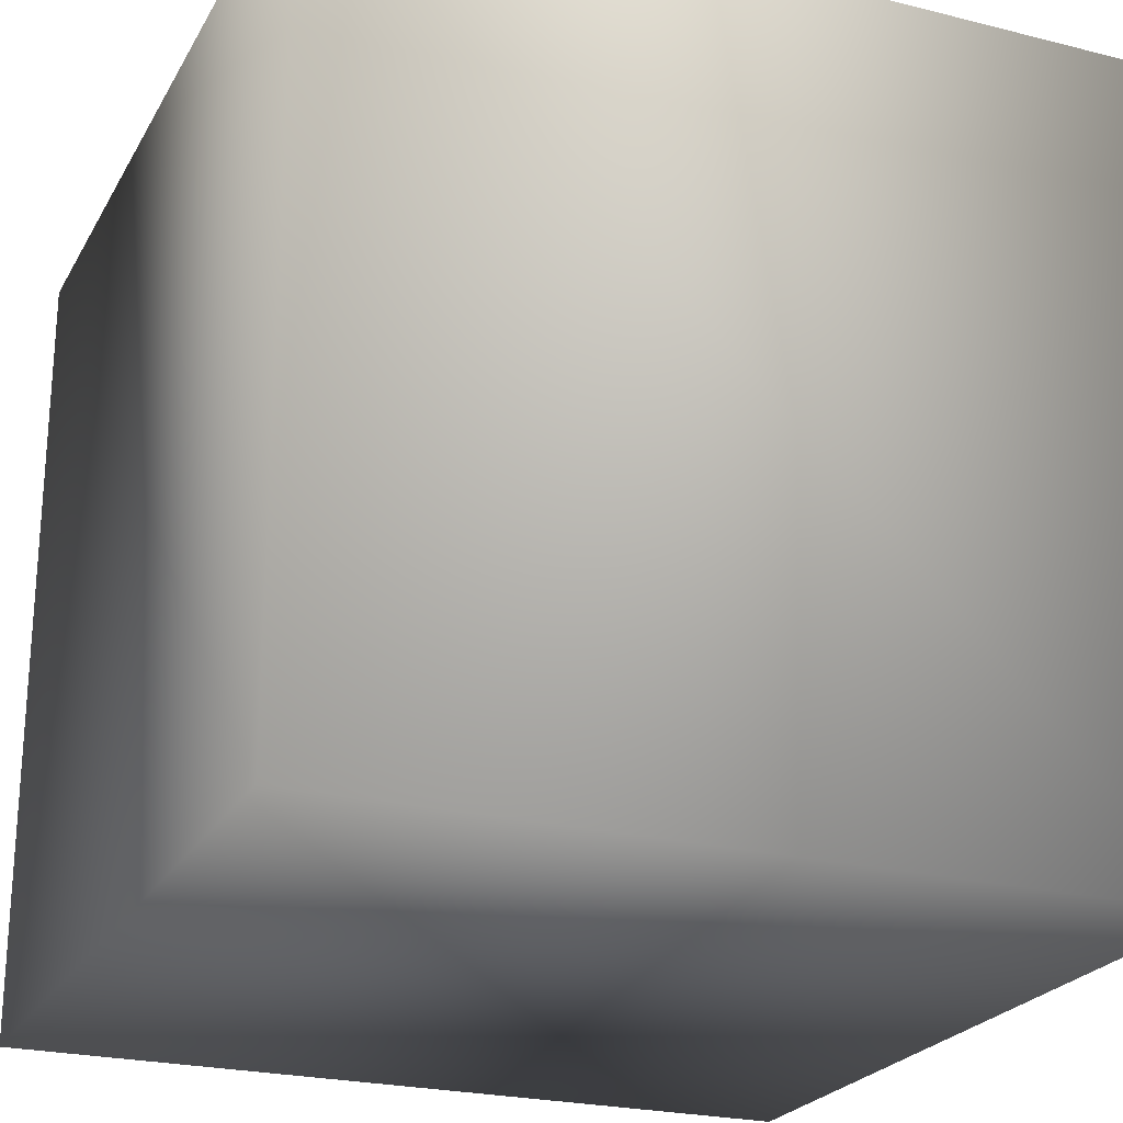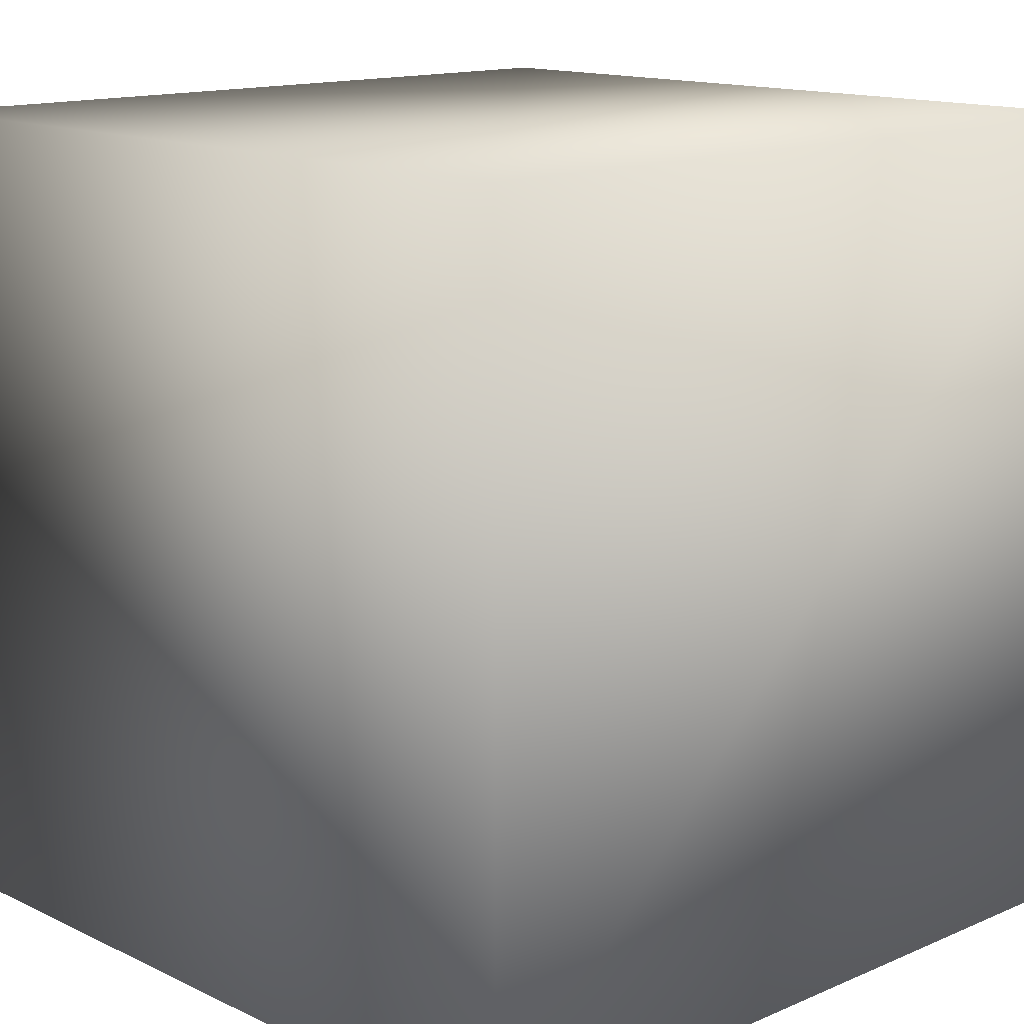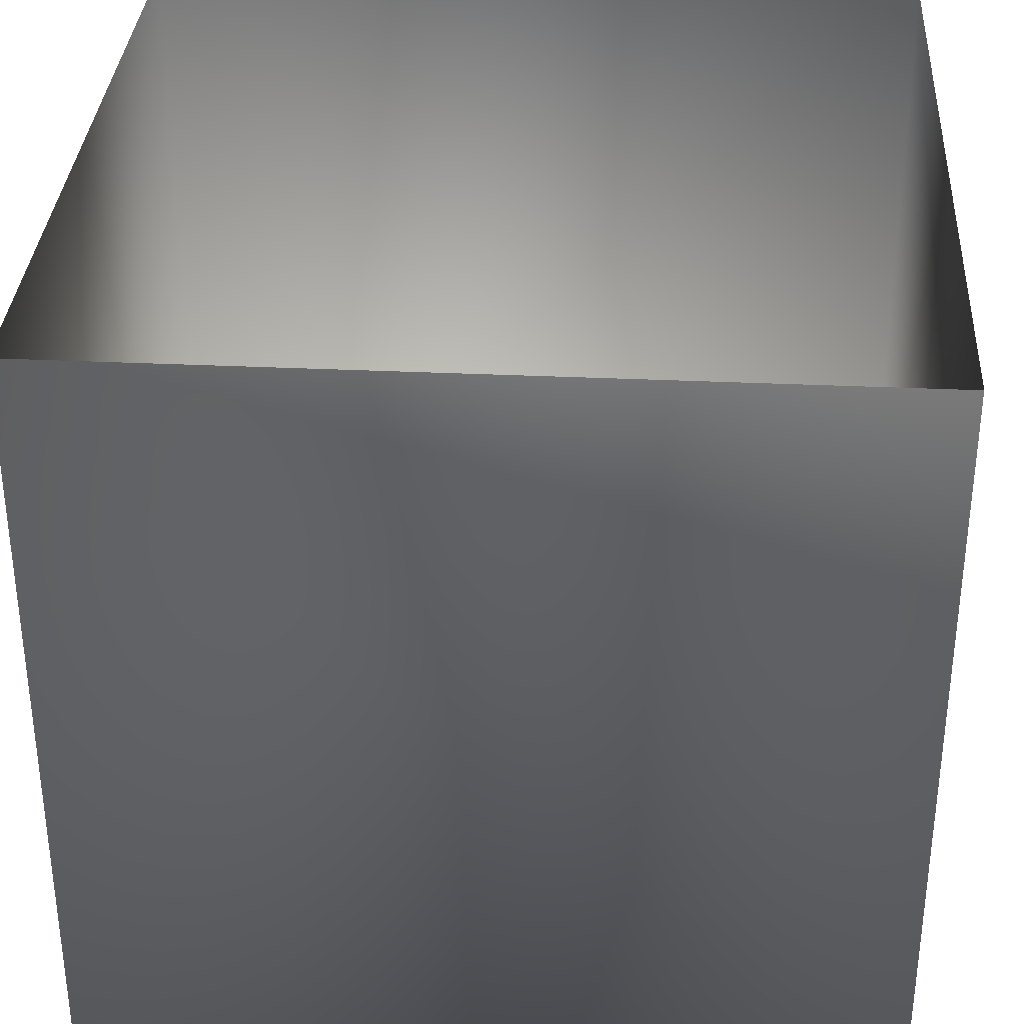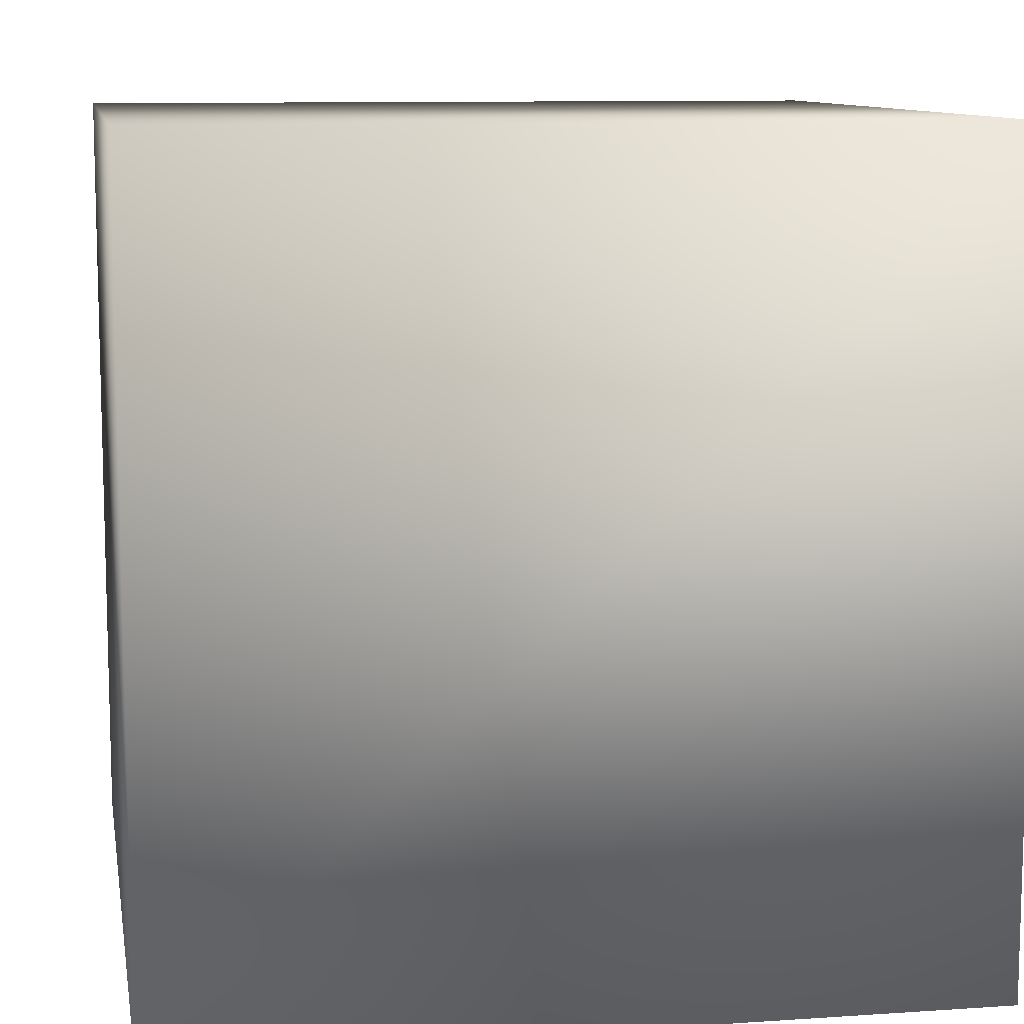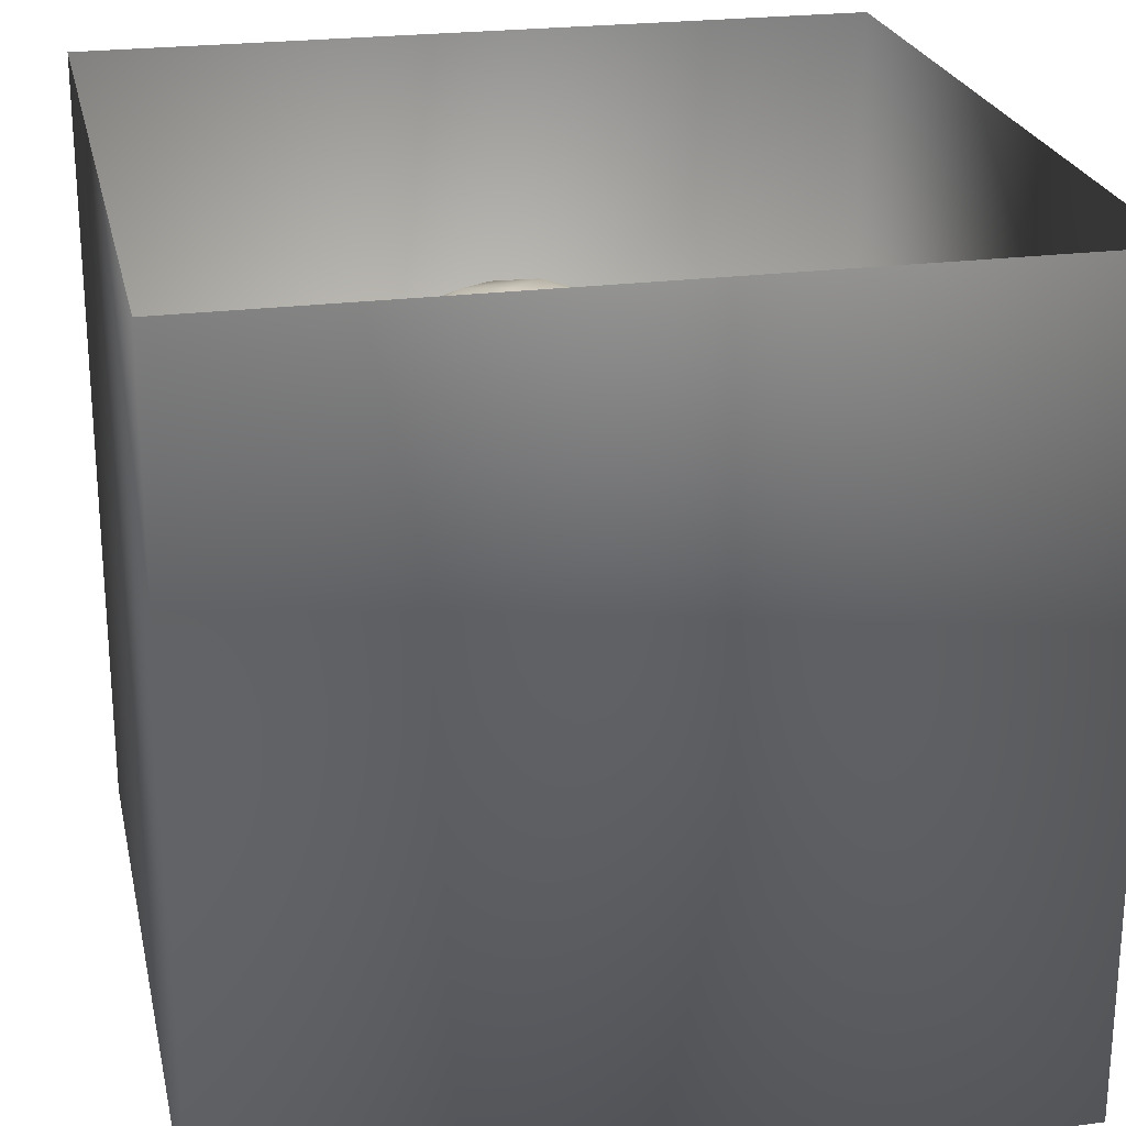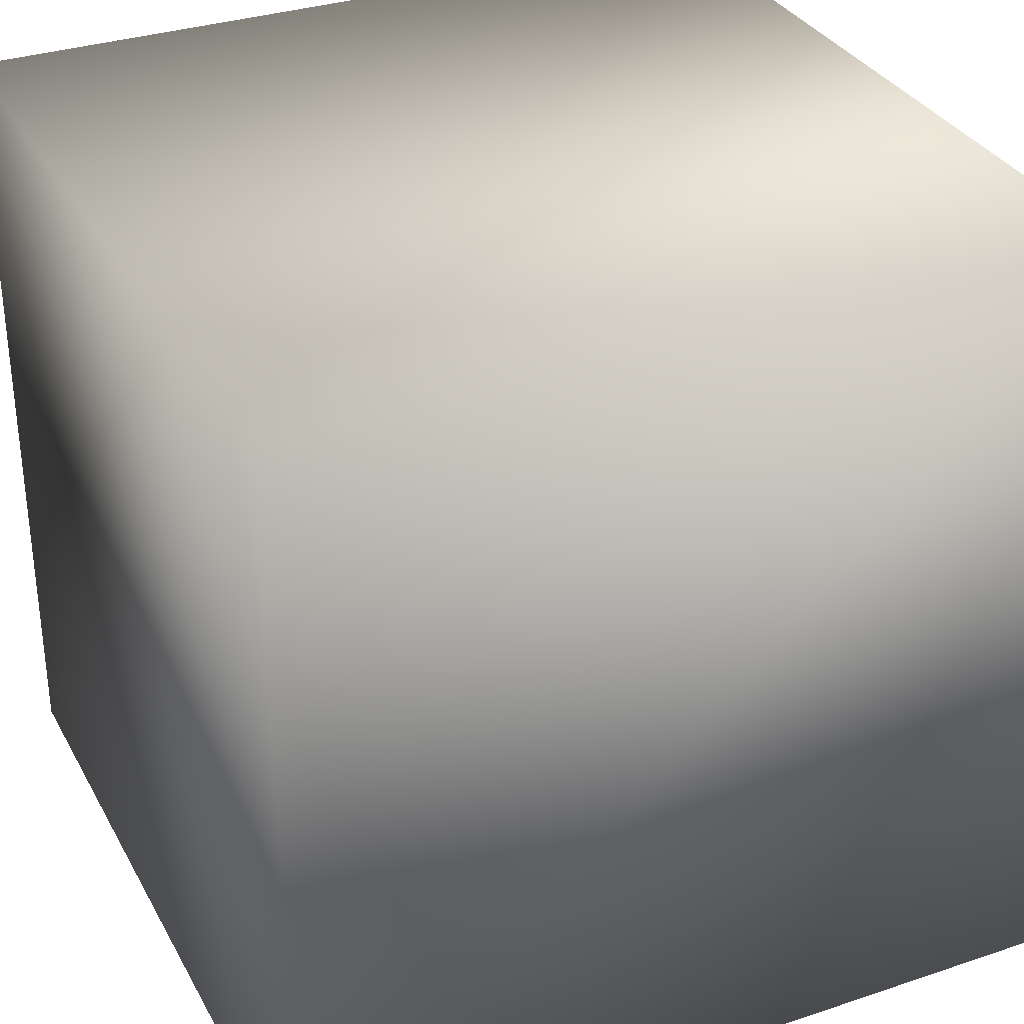
<metadata>
{"format":"obj","ext":"obj","renderer":"f3d","projection":"perspective","resolution":1024,"background":"white","views":[{"elev":-23.7,"azim":67.2,"up":"+Z"},{"elev":13.9,"azim":-133.6,"up":"+Y"},{"elev":33.8,"azim":3.6,"up":"+Z"},{"elev":10.1,"azim":-99.8,"up":"+Y"},{"elev":23.7,"azim":167.9,"up":"+Z"},{"elev":32.9,"azim":-114.8,"up":"+Y"}]}
</metadata>
<code>
o Sphere
v -0.1296 -0.03908 -0.1225
v -0.1577 -0.1308 -0.198
v -0.1489 -0.2348 -0.2406
v -0.1617 -0.3497 -0.2197
v -0.1113 -0.4864 -0.1389
v -0.09325 -0.1287 -0.2364
v -0.07189 -0.04176 -0.1672
v -0.07143 -0.2068 -0.27
v -0.07329 -0.2908 -0.2753
v -0.08409 -0.4084 -0.2321
v -0.02351 0.01088 -0.07934
v -0.01053 -0.1293 -0.2526
v -0.01054 -0.3506 -0.2715
v -0.02769 -0.4845 -0.1786
v 0.02854 -0.2371 -0.2831
v -0.03179 -0.5358 -0.07838
v 0.02158 -0.03956 -0.1791
v 0.08065 -0.1535 -0.2501
v 0.1008 -0.2268 -0.2647
v 0.08694 -0.3437 -0.2605
v 0.04685 -0.4448 -0.2154
v 0.08333 -0.5003 -0.1347
v 0.1036 -0.1027 -0.2132
v 0.07208 -0.008422 -0.1093
v 0.1159 -0.05772 -0.161
v 0.1813 -0.1796 -0.2051
v 0.1845 -0.2627 -0.217
v 0.1813 -0.3458 -0.2051
v 0.1257 -0.4448 -0.1811
v 0.2175 -0.4042 -0.1222
v 0.1869 -0.08127 -0.1183
v 0.2461 -0.1796 -0.1201
v 0.2557 -0.2908 -0.1256
v 0.03921 -0.5364 -0.07185
v 0.09748 3.6e-05 -0.04882
v 0.2416 -0.1249 -0.0649
v 0.1868 -0.4648 -0.07518
v 0.1519 -0.02503 -0.04496
v 0.2197 -0.08016 -0.01096
v 0.2845 -0.2346 -0.01328
v 0.2787 -0.3186 -0.01794
v 0.2523 -0.3955 -0.01885
v 0.152 -0.5011 -0.03868
v 0.2076 -0.0781 0.06515
v 0.2697 -0.1757 0.04096
v 0.2666 -0.3435 0.06044
v 0.1795 -0.4815 0.04269
v 0.1067 -0.5267 -0.02485
v 0.04 0.01824 0.03523
v 0.1271 -0.009779 0.03793
v 0.2683 -0.265 0.09483
v 0.2223 -0.4223 0.07818
v 0.2205 -0.1279 0.1224
v 0.239 -0.2069 0.1444
v 0.2366 -0.3458 0.1378
v 0.1551 -0.07563 0.1499
v 0.2138 -0.2627 0.1883
v 0.1631 -0.4452 0.1476
v 0.1674 -0.1774 0.2155
v 0.1674 -0.348 0.2155
v 0.09269 -0.5156 0.09602
v 0.02136 0.02089 -0.02228
v 0.05896 0.000173 0.09398
v 0.09603 -0.0253 0.1257
v 0.103 -0.1233 0.2265
v 0.1237 -0.2603 0.2569
v 0.07198 -0.3186 0.2699
v 0.1008 -0.4036 0.2267
v 0.09098 -0.4629 0.1799
v 0.05084 -0.5415 0.02747
v 0.07418 -0.0619 0.1884
v 0.01243 -0.1757 0.2725
v 0.07198 -0.2068 0.2699
v 0.01284 -0.1031 0.2353
v 0.01507 -0.265 0.2842
v 0.01676 -0.3975 0.2516
v 0.02627 -0.5165 0.128
v -0.03678 -0.3186 0.2769
v -0.004189 -0.4664 0.1999
v -0.006191 -0.009164 0.1329
v -0.04981 -0.0412 0.1757
v -0.08065 -0.1535 0.2501
v -0.09423 -0.2322 0.2683
v -0.08081 -0.3975 0.2389
v -0.04683 -0.5175 0.1221
v -0.004166 -0.5463 0.03112
v -0.1036 -0.1027 0.2132
v -0.1595 -0.1799 0.2211
v -0.1422 -0.3163 0.2412
v -0.159 -0.4002 0.1935
v -0.1475 -0.05923 0.1346
v -0.1845 -0.2627 0.217
v -0.09693 -0.4858 0.1505
v -0.1999 -0.1279 0.1537
v -0.2248 -0.2069 0.1656
v -0.2429 -0.2911 0.1496
v -0.203 -0.3947 0.1526
v -0.1013 -0.007776 0.07985
v -0.1703 -0.4635 0.1095
v -0.05381 0.01661 0.02012
v -0.2148 -0.08158 0.05198
v -0.2591 -0.1724 0.07881
v -0.2711 -0.3185 0.06694
v -0.2435 -0.3975 0.06553
v -0.155 -0.0254 0.02765
v -0.2848 -0.2369 0.01586
v -0.1721 -0.4893 0.03662
v -0.1018 0.002003 -0.03482
v -0.2501 -0.1279 -0.03265
v -0.2758 -0.3207 -0.03966
v -0.2501 -0.3975 -0.03265
v -0.1814 -0.04557 -0.04227
v -0.2296 -0.1535 -0.1279
v -0.2679 -0.2346 -0.09662
v -0.172 -0.4832 -0.05705
v -0.05627 -0.5415 0.01313
v -0.2411 -0.3516 -0.1247
v -0.1077 -0.5283 -0.001817
v -0.1893 -0.1005 -0.1397
v -0.2106 -0.2346 -0.1918
v -0.2098 -0.3186 -0.1844
v -0.184 -0.4358 -0.1339
f 4 10 122
f 11 7 1
f 5 10 14
f 7 6 2
f 6 8 3
f 10 9 13
f 11 17 7
f 10 13 21
f 17 12 6
f 12 15 8
f 8 15 9
f 15 20 13
f 12 17 23
f 14 21 22
f 21 20 29
f 86 16 34
f 23 26 18
f 29 28 30
f 23 25 31
f 34 22 48
f 62 35 24
f 35 38 24
f 30 37 29
f 31 32 26
f 48 70 34
f 32 40 33
f 86 34 70
f 38 39 31
f 32 36 40
f 42 47 37
f 39 45 36
f 49 50 35
f 41 46 42
f 42 46 52
f 40 45 51
f 44 53 45
f 48 47 61
f 45 53 54
f 46 51 55
f 49 63 50
f 50 63 64
f 52 55 58
f 52 58 47
f 47 58 61
f 54 57 51
f 55 57 60
f 58 60 68
f 56 64 71
f 56 71 65
f 59 66 57
f 59 65 73
f 66 67 60
f 61 69 77
f 67 76 68
f 63 80 64
f 71 74 65
f 77 86 70
f 66 73 75
f 75 78 67
f 49 80 63
f 80 81 71
f 77 79 85
f 74 81 87
f 72 82 83
f 72 83 75
f 78 84 76
f 49 62 100
f 83 89 78
f 84 93 79
f 7 2 119 1
f 87 88 82
f 86 85 116
f 100 98 80
f 89 90 84
f 89 92 96
f 90 99 93
f 87 91 94
f 87 94 88
f 88 94 95
f 99 107 93
f 95 96 92
f 102 106 96
f 100 108 98
f 104 107 99
f 103 106 110
f 101 105 112
f 101 112 109
f 101 109 102
f 106 109 114
f 105 108 112
f 111 115 107
f 110 117 111
f 111 117 122
f 109 112 119
f 114 117 110
f 114 113 120
f 116 118 16
f 100 62 11
f 86 116 16
f 108 1 112
f 115 122 5
f 119 2 113
f 5 16 118
f 121 4 117
f 1 108 11
f 122 10 5
f 6 3 120 2
f 4 121 120 3
f 34 16 14 22
f 4 3 9
f 4 9 10
f 5 14 16
f 3 8 9
f 6 12 8
f 7 17 6
f 10 21 14
f 9 15 13
f 12 23 18
f 18 19 15 12
f 27 28 20 19
f 11 24 17
f 21 13 20
f 17 25 23
f 20 15 19
f 11 62 24
f 19 18 26
f 19 26 27
f 33 27 26 32
f 29 20 28
f 25 17 24
f 22 21 29
f 23 31 26
f 38 31 25 24
f 28 27 33
f 28 33 30
f 37 43 22 29
f 42 30 33 41
f 22 43 48
f 31 36 32
f 62 49 35
f 33 40 41
f 46 41 40 51
f 30 42 37
f 36 31 39
f 43 37 47
f 40 36 45
f 38 35 50
f 50 44 39 38
f 56 44 50 64
f 47 42 52
f 39 44 45
f 43 47 48
f 48 61 70
f 45 54 51
f 52 46 55
f 51 57 55
f 79 69 68 76
f 44 56 53
f 53 56 59
f 54 53 59
f 54 59 57
f 58 55 60
f 58 68 69
f 58 69 61
f 56 65 59
f 57 66 60
f 70 61 77
f 66 59 73
f 60 67 68
f 71 64 80
f 82 72 74 87
f 77 69 79
f 65 74 72
f 73 65 72
f 66 75 67
f 75 73 72
f 67 78 76
f 74 71 81
f 76 84 79
f 97 90 89 96
f 77 85 86
f 75 83 78
f 80 49 100
f 78 89 84
f 79 93 85
f 84 90 93
f 81 91 87
f 83 82 88
f 83 88 92
f 89 83 92
f 80 98 81
f 88 95 92
f 118 85 93 107
f 91 81 98
f 99 90 97
f 104 97 96 103
f 85 118 116
f 105 101 91 98
f 111 104 103 110
f 97 104 99
f 94 91 101
f 94 101 102
f 95 94 102
f 95 102 96
f 103 96 106
f 98 108 105
f 121 117 114 120
f 104 111 107
f 106 102 109
f 107 115 118
f 106 114 110
f 111 122 115
f 109 119 113
f 114 109 113
f 115 5 118
f 100 11 108
f 119 112 1
f 122 117 4
f 120 113 2
o Cube_Cube.003
v -0.5582 -0.5582 0.5582
v -0.5582 0.5582 0.5582
v -0.5582 -0.5582 -0.5582
v -0.5582 0.5582 -0.5582
v 0.5582 -0.5582 0.5582
v 0.5582 0.5582 0.5582
v 0.5582 -0.5582 -0.5582
v 0.5582 0.5582 -0.5582
f 128 126 130
f 128 124 126
f 129 126 125
f 129 130 126
f 125 124 123
f 125 126 124
f 127 130 129
f 127 128 130
f 123 129 125
f 123 127 129

</code>
